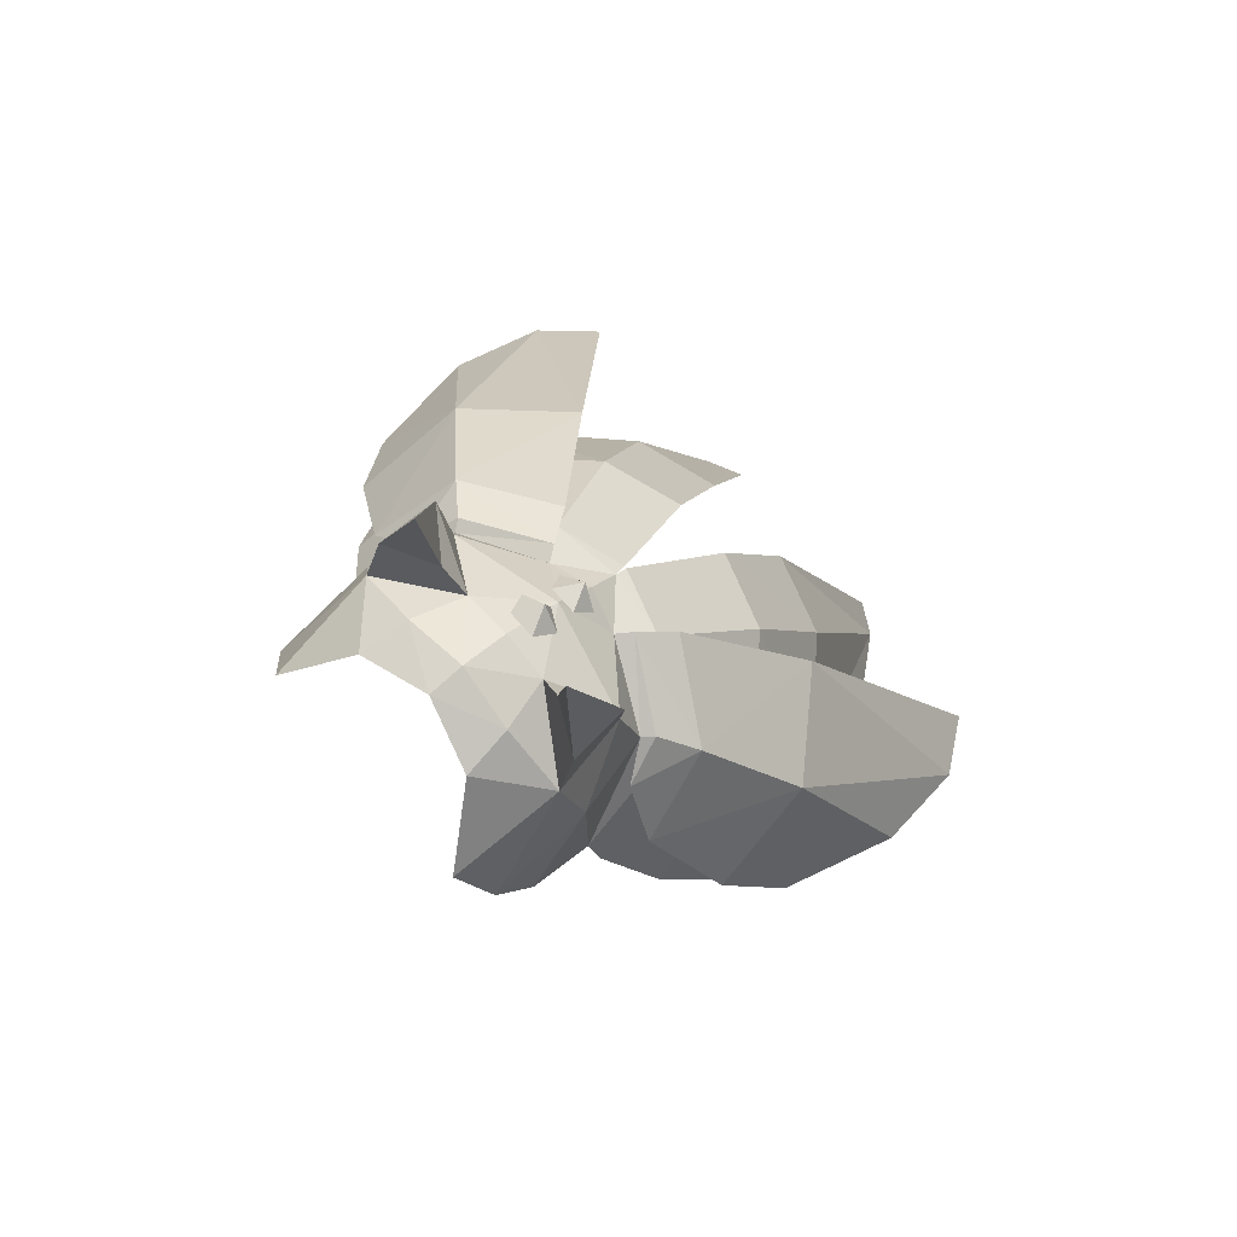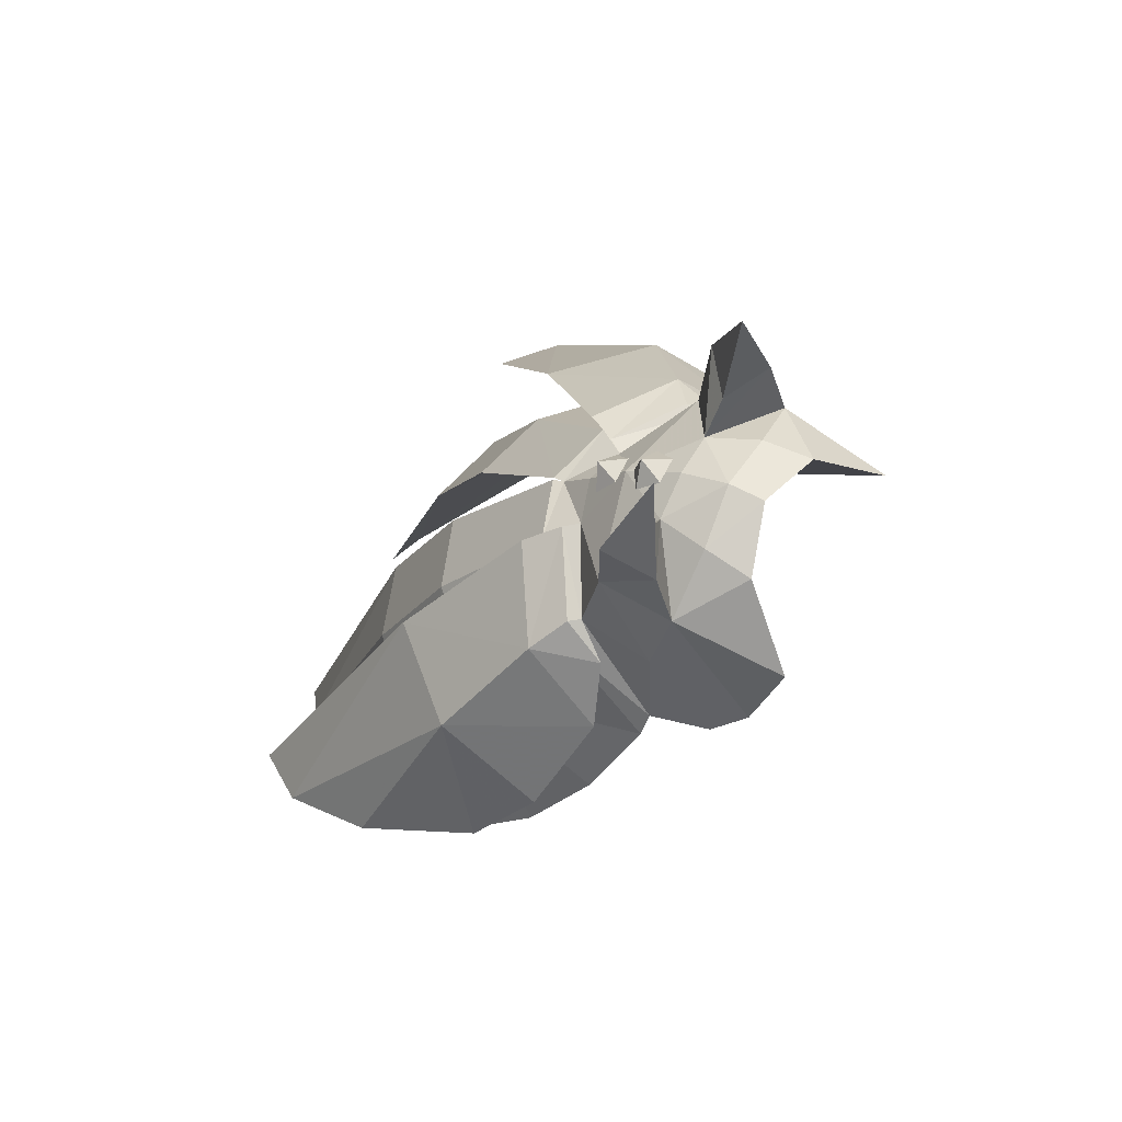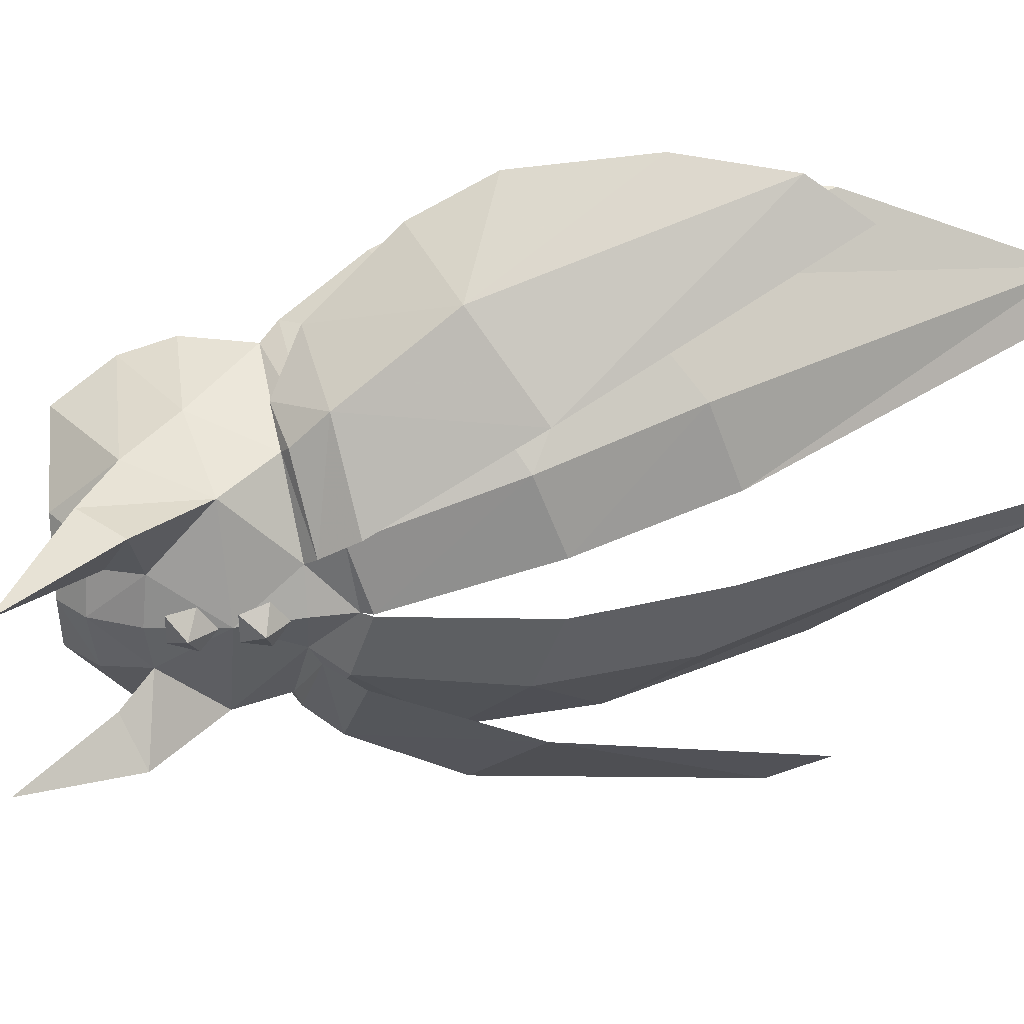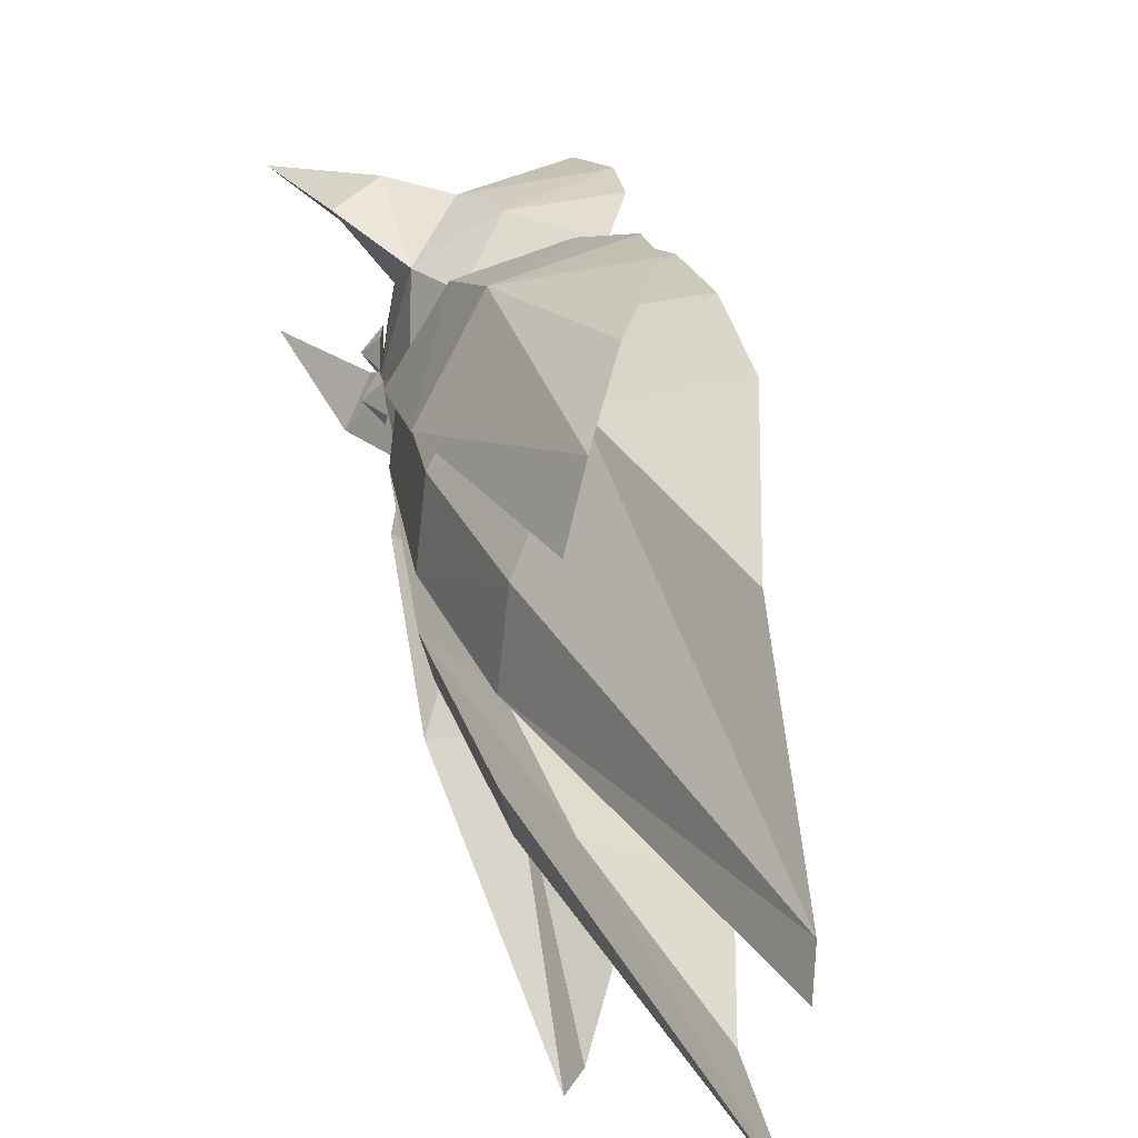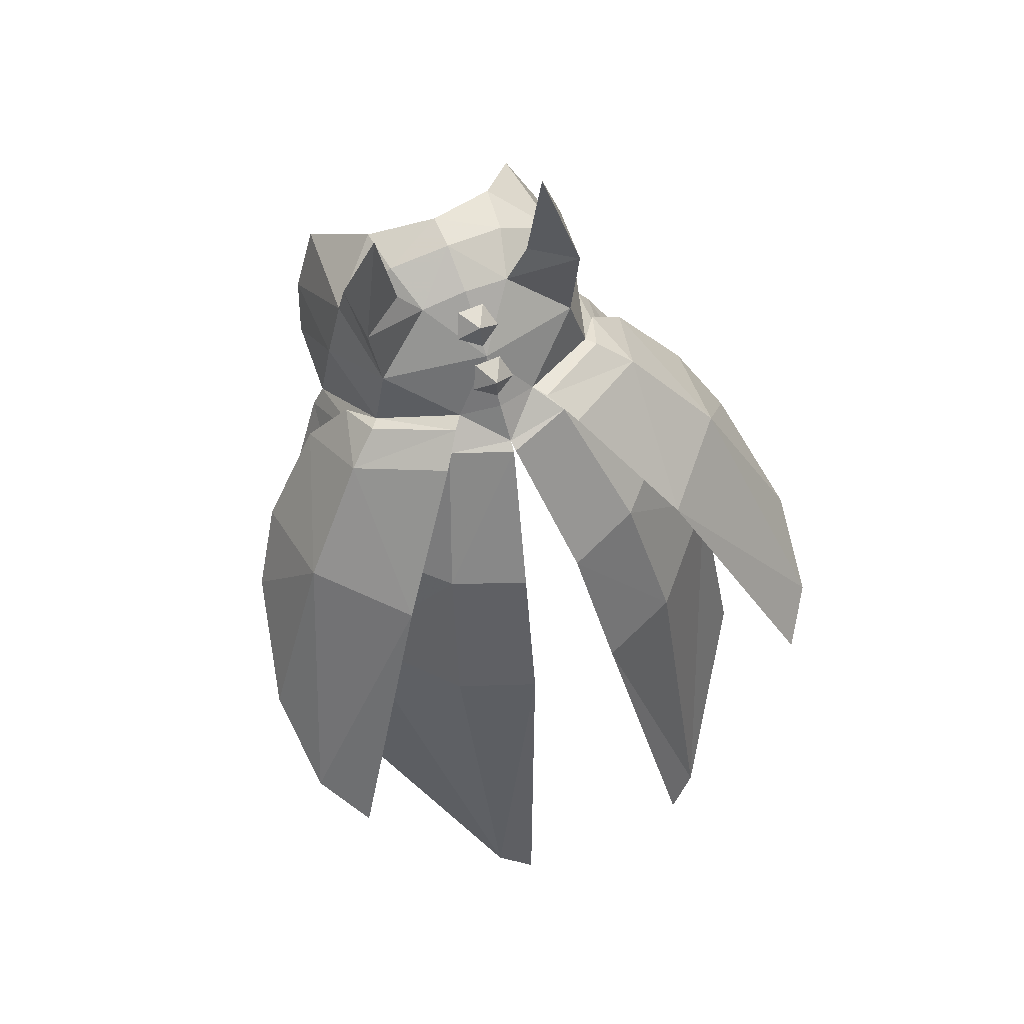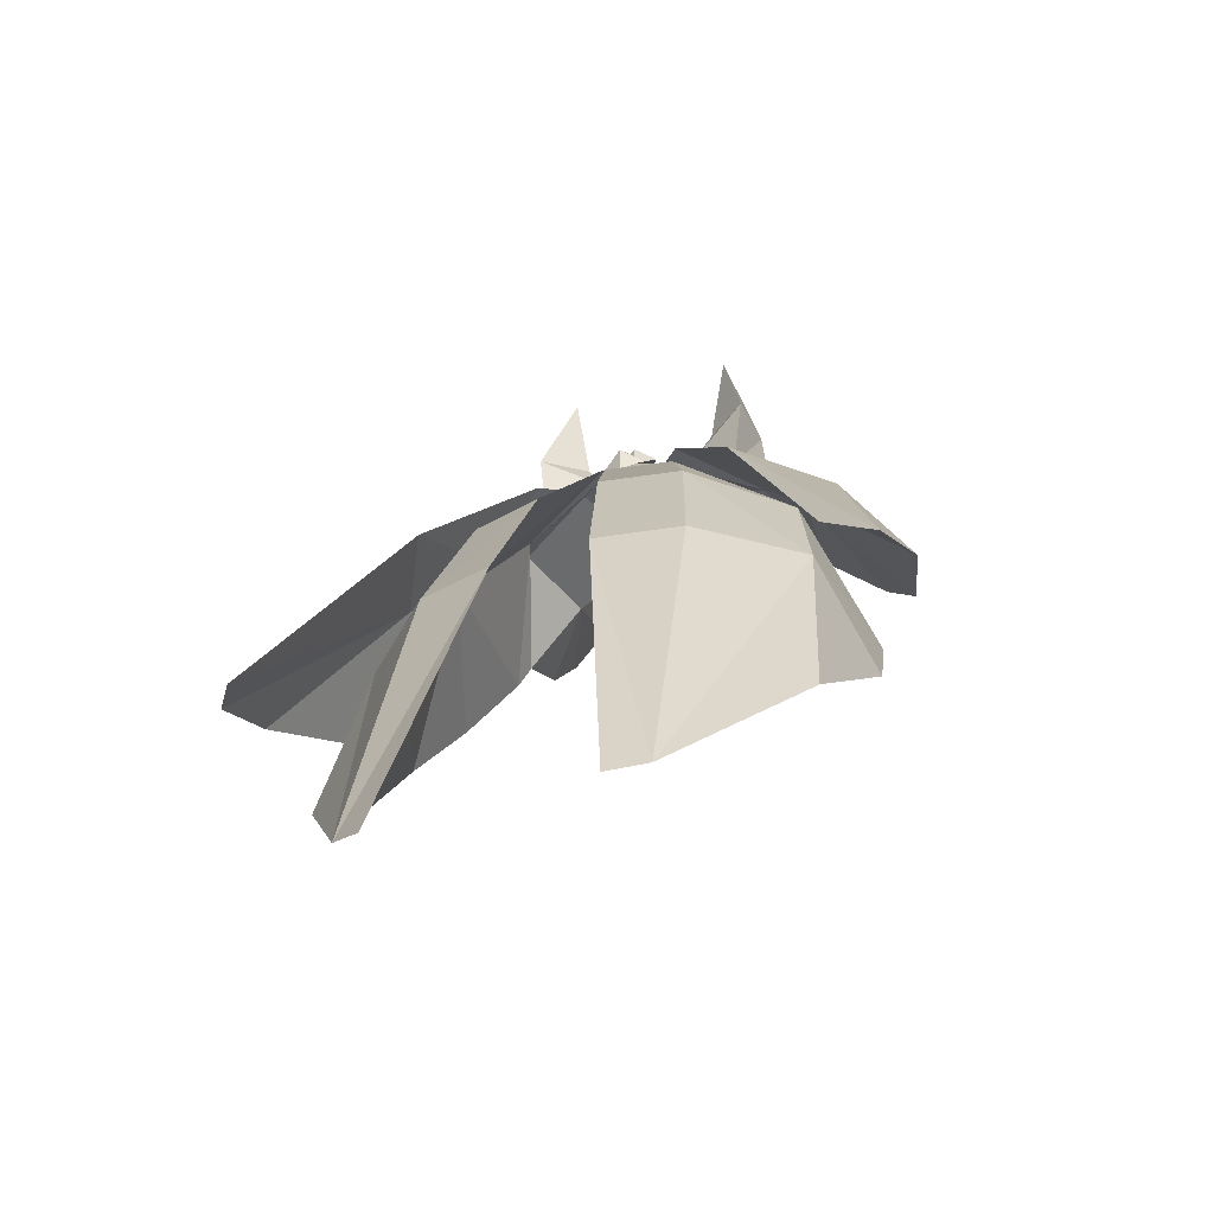
<metadata>
{"format":"obj","ext":"obj","renderer":"f3d","projection":"perspective","resolution":1024,"background":"white","views":[{"elev":77.6,"azim":-41.7,"up":"+Z"},{"elev":65.4,"azim":-153.1,"up":"+Z"},{"elev":34.8,"azim":39.8,"up":"+Y"},{"elev":42.5,"azim":132.0,"up":"+Y"},{"elev":67.1,"azim":67.0,"up":"+Z"},{"elev":-43.5,"azim":111.5,"up":"+Z"}]}
</metadata>
<code>
g common_back_90901
v 2.197 0.004469 -0.3896
v 0.002705 0.004471 -0.1995
v 2.639 1.082 -0.06073
v -0.7523 2.542 -0.6808
v 1.587 3.139 -0.6125
v -3.121 3.651 -0.522
v -2.32 3.959 -1.567
v -0.7361 3.989 -2.447
v 3.652 0.004468 -0.6186
v -2.049 1.736 2.636
v -3.601 2.938 1.026
v 2.639 1.082 -0.06073
v 2.462 2.701 -1.063
v 3.652 0.004468 -0.6186
v 3.945 0.03329 -0.7175
v 6.894 6.133 -12.65
v 5.885 4.586 -7.579
v 3.096 6.62 -9.409
v 1.423 6.331 -7.045
v 10.52 3.625 -16.88
v 8.219 1.335 -7.724
v 11.06 2.756 -17.27
v 0.1438 5.467 -4.983
v 4.261 3.918 -4.038
v -0.6793 4.324 -2.999
v -1.545 0.004468 3.113
v 1.587 3.139 -0.6125
v -0.7361 3.989 -2.447
v 6.493 0.8436 -3.973
v 2.639 -1.073 -0.06073
v -0.7523 -2.533 -0.6808
v 1.587 -3.13 -0.6125
v -2.32 -3.95 -1.567
v -3.121 -3.642 -0.522
v -0.7361 -3.98 -2.447
v -2.049 -1.727 2.636
v -3.601 -2.929 1.026
v 2.639 -1.073 -0.06073
v 2.462 -2.692 -1.063
v 3.945 -0.02435 -0.7175
v 6.935 -5.899 -12.7
v 3.141 -6.466 -9.464
v 5.909 -4.43 -7.606
v 1.465 -6.225 -7.097
v 8.211 -1.154 -7.707
v 10.53 -3.299 -16.89
v 11.07 -2.419 -17.27
v 0.1766 -5.402 -5.025
v -0.6793 -4.315 -2.999
v 4.278 -3.825 -4.057
v 1.587 -3.13 -0.6125
v -0.7361 -3.98 -2.447
v 6.48 -0.7297 -3.95
v 1.587 3.139 -0.6125
v 1.861 3.36 -0.7734
v 3.018 1.358 -0.07765
v 2.639 1.082 -0.06073
v 3.97 5.35 -3.991
v 1.193 6.527 -4.963
v 2.466 7.508 -6.593
v 5.513 8.277 -8.268
v 6.212 4.096 -3.723
v 9.35 7.061 -10.37
v 7.965 8.034 -9.689
v 0.7452 3.744 -1.194
v 3.842 1.939 -0.5634
v 2.238 3.827 -1.283
v 0.3828 4.812 -2.599
v 1.587 -3.13 -0.6125
v 3.018 -1.349 -0.07765
v 1.861 -3.351 -0.7735
v 2.639 -1.073 -0.06073
v 3.97 -5.342 -3.991
v 2.466 -7.499 -6.593
v 1.193 -6.518 -4.963
v 5.513 -8.268 -8.268
v 9.35 -7.053 -10.37
v 7.965 -8.025 -9.689
v 6.212 -4.088 -3.723
v 0.7452 -3.735 -1.194
v 2.238 -3.818 -1.283
v 3.842 -1.93 -0.5634
v 0.3828 -4.803 -2.599
v 2.639 1.082 -0.06073
v 1.996 0.004467 1.454
v 2.937 0.004468 0.2119
v -0.7421 3.151 1.736
v 1.342 2.744 1.058
v -0.4803 3.672 0.1248
v 1.587 3.139 -0.6125
v 0.4159 1.837 3.399
v -0.2427 3.084 3.443
v 0.527 1.212 2.409
v -0.7421 3.151 1.736
v 1.342 2.744 1.058
v 1.253 2.994 3.437
v 1.253 2.994 3.437
v 1.342 2.744 1.058
v -0.7809 1.585 2.767
v -0.6163 0.004467 3.149
v 0.527 1.212 2.409
v 0.5713 0.004467 2.64
v -2.32 3.959 -1.567
v -3.121 3.651 -0.522
v 0.3432 2.264 6.37
v -0.7361 3.989 -2.447
v 3.652 0.004469 -0.6186
v -3.601 2.938 1.026
v 2.639 1.082 -0.06073
v 3.652 0.004469 -0.6186
v 3.402 1.71 -0.5135
v 3.945 0.03329 -0.7175
v 6.894 6.133 -12.65
v 3.096 6.62 -9.409
v 5.088 5.731 -6.969
v 1.423 6.331 -7.045
v 7.487 3.429 -7.383
v 8.219 1.335 -7.724
v 10.52 3.625 -16.88
v 11.06 2.756 -17.27
v 0.1437 5.467 -4.983
v -0.6793 4.324 -2.999
v 3.538 5.022 -3.629
v 1.855 3.692 -1.156
v -1.545 0.004468 3.113
v -2.049 1.736 2.636
v 1.587 3.139 -0.6125
v -0.7361 3.989 -2.447
v 5.79 2.801 -3.641
v 6.493 0.8436 -3.973
v 1.861 3.36 -0.5648
v 1.587 3.139 -0.6125
v 3.018 1.358 -0.07765
v 2.639 1.082 -0.06073
v 1.193 6.527 -4.963
v 3.982 6.176 -3.622
v 2.466 7.508 -6.593
v 5.513 8.277 -8.268
v 6.212 4.096 -3.723
v 7.965 8.034 -9.689
v 9.35 7.061 -10.37
v 0.7452 3.744 -1.194
v 3.842 1.939 -0.5634
v 2.493 4.214 -1.174
v 0.3828 4.812 -2.599
v 2.639 -1.073 -0.06073
v -0.4803 -3.663 0.1248
v 1.342 -2.735 1.058
v -0.7421 -3.142 1.736
v 1.587 -3.13 -0.6125
v 0.4159 -1.828 3.399
v 0.527 -1.203 2.409
v -0.2428 -3.075 3.443
v -0.7421 -3.142 1.736
v 1.342 -2.735 1.058
v 1.253 -2.985 3.437
v 1.253 -2.985 3.437
v 1.342 -2.735 1.058
v -0.7809 -1.576 2.767
v 0.527 -1.203 2.409
v -3.121 -3.642 -0.522
v -2.32 -3.95 -1.567
v 0.3432 -2.255 6.37
v -0.7361 -3.98 -2.447
v -3.601 -2.929 1.026
v 2.639 -1.073 -0.06073
v 3.402 -1.701 -0.5135
v 3.945 -0.02435 -0.7175
v 6.935 -5.899 -12.7
v 5.124 -5.591 -7.012
v 3.141 -6.466 -9.464
v 1.465 -6.225 -7.097
v 7.5 -3.259 -7.394
v 10.53 -3.299 -16.89
v 8.211 -1.154 -7.707
v 11.07 -2.419 -17.27
v 0.1766 -5.402 -5.025
v 3.565 -4.941 -3.663
v -0.6793 -4.315 -2.999
v 1.855 -3.683 -1.156
v 1.587 -3.13 -0.6125
v -0.7361 -3.98 -2.447
v 5.796 -2.699 -3.645
v 6.48 -0.7297 -3.95
v 1.861 -3.351 -0.5648
v 3.018 -1.349 -0.07765
v 1.587 -3.13 -0.6125
v 2.639 -1.073 -0.06073
v 1.193 -6.518 -4.963
v 2.466 -7.499 -6.593
v 3.982 -6.167 -3.622
v 5.513 -8.268 -8.268
v 7.965 -8.025 -9.689
v 6.212 -4.088 -3.723
v 9.35 -7.053 -10.37
v 0.7452 -3.735 -1.194
v 3.842 -1.93 -0.5634
v 2.493 -4.205 -1.174
v 0.3828 -4.803 -2.599
v 0.9576 0.3417 2.377
v 1.465 0.5598 1.937
v 0.9576 -0.3641 2.377
v 1.465 -0.5822 1.937
v 1.778 -0.01122 1.665
v 1.622 -0.01122 2.402
v 1.778 -0.01122 1.665
v 1.465 0.5598 1.937
v 0.9576 0.3417 2.377
v 0.9576 -0.3641 2.377
v 1.465 -0.5822 1.937
v 2.098 0.3417 1.38
v 2.498 0.5598 0.8403
v 2.098 -0.3641 1.38
v 2.498 -0.5822 0.8403
v 2.744 -0.01122 0.5068
v 2.752 -0.01122 1.259
v 2.744 -0.01122 0.5068
v 2.498 0.5598 0.8403
v 2.098 0.3417 1.38
v 2.098 -0.3641 1.38
v 2.498 -0.5822 0.8403
v -2.049 -1.727 2.636
f 1 2 3
f 2 4 3
f 5 3 4
f 6 7 4
f 5 4 8
f 7 8 4
f 3 9 1
f 10 11 4
f 6 4 11
f 12 13 14
f 15 14 13
f 16 17 18
f 19 18 17
f 17 20 21
f 22 21 20
f 23 24 25
f 13 25 24
f 10 4 26
f 2 26 4
f 27 28 13
f 25 13 28
f 13 12 27
f 20 17 16
f 29 15 24
f 13 24 15
f 17 24 19
f 23 19 24
f 21 29 17
f 24 17 29
f 30 2 1
f 2 30 31
f 32 31 30
f 31 33 34
f 32 35 31
f 33 31 35
f 1 9 30
f 36 31 37
f 34 37 31
f 38 14 39
f 40 39 14
f 41 42 43
f 44 43 42
f 43 45 46
f 47 46 45
f 48 49 50
f 39 50 49
f 36 26 31
f 2 31 26
f 51 39 52
f 49 52 39
f 51 38 39
f 46 41 43
f 53 50 40
f 39 40 50
f 43 44 50
f 48 50 44
f 45 43 53
f 50 53 43
f 54 55 56
f 56 57 54
f 58 59 60
f 60 61 58
f 62 58 63
f 64 63 58
f 54 65 55
f 62 66 67
f 67 58 62
f 58 67 68
f 68 59 58
f 58 61 64
f 67 66 56
f 56 55 67
f 65 68 67
f 67 55 65
f 69 70 71
f 70 69 72
f 73 74 75
f 74 73 76
f 77 78 73
f 73 79 77
f 69 71 80
f 79 81 82
f 81 79 73
f 73 83 81
f 83 73 75
f 73 78 76
f 81 70 82
f 70 81 71
f 80 81 83
f 81 80 71
f 84 85 86
f 87 88 89
f 90 88 84
f 91 92 93
f 94 93 92
f 94 92 95
f 96 95 92
f 91 93 97
f 98 97 93
f 99 100 101
f 102 101 100
f 89 103 104
f 105 92 91
f 105 96 92
f 105 91 97
f 89 106 103
f 90 106 89
f 101 85 88
f 86 107 84
f 87 104 108
f 88 90 89
f 109 110 111
f 112 111 110
f 113 114 115
f 116 115 114
f 117 118 119
f 120 119 118
f 121 122 123
f 124 123 122
f 100 99 125
f 126 125 99
f 101 87 99
f 108 126 87
f 99 87 126
f 89 104 87
f 88 85 84
f 85 101 102
f 127 124 128
f 122 128 124
f 124 111 123
f 129 123 111
f 127 109 124
f 111 124 109
f 113 115 119
f 117 119 115
f 130 129 112
f 111 112 129
f 115 116 123
f 121 123 116
f 117 115 129
f 123 129 115
f 118 117 130
f 129 130 117
f 131 132 133
f 134 133 132
f 135 136 137
f 138 137 136
f 136 139 140
f 141 140 139
f 142 132 131
f 143 139 144
f 136 144 139
f 144 136 145
f 135 145 136
f 138 136 140
f 143 144 133
f 131 133 144
f 145 142 144
f 131 144 142
f 86 85 146
f 147 148 149
f 146 148 150
f 151 152 153
f 154 153 152
f 154 155 153
f 156 153 155
f 151 157 152
f 158 152 157
f 159 160 100
f 102 100 160
f 161 162 147
f 151 153 163
f 153 156 163
f 157 151 163
f 162 164 147
f 147 164 150
f 148 85 160
f 146 107 86
f 165 161 149
f 147 150 148
f 166 167 110
f 168 110 167
f 169 170 171
f 172 171 170
f 173 174 175
f 176 175 174
f 177 178 179
f 180 179 178
f 159 149 160
f 149 161 147
f 146 85 148
f 102 160 85
f 181 182 180
f 179 180 182
f 180 178 167
f 183 167 178
f 181 180 166
f 167 166 180
f 169 174 170
f 173 170 174
f 184 168 183
f 167 183 168
f 170 178 172
f 177 172 178
f 173 183 170
f 178 170 183
f 175 184 173
f 183 173 184
f 185 186 187
f 188 187 186
f 189 190 191
f 192 191 190
f 191 193 194
f 195 194 193
f 185 187 196
f 197 198 194
f 191 194 198
f 198 199 191
f 189 191 199
f 193 191 192
f 197 186 198
f 185 198 186
f 199 198 196
f 185 196 198
f 200 201 202
f 203 202 204
f 202 201 204
f 205 206 207
f 205 207 208
f 205 208 209
f 205 209 210
f 205 210 206
f 211 212 213
f 214 213 215
f 213 212 215
f 216 217 218
f 216 218 219
f 216 219 220
f 216 220 221
f 216 221 217
f 149 159 222
f 222 165 149
f 222 159 125
f 100 125 159

</code>
